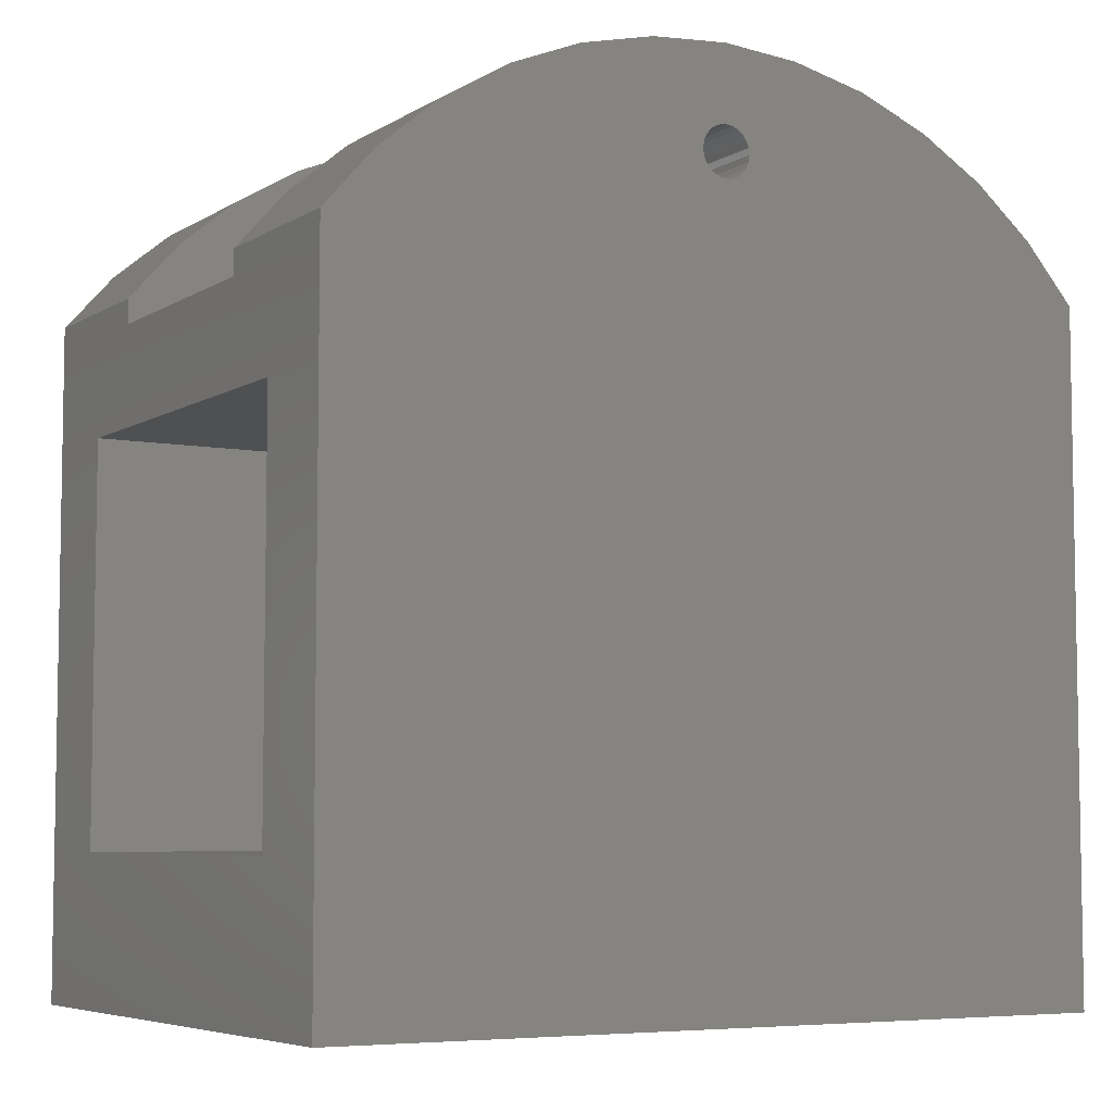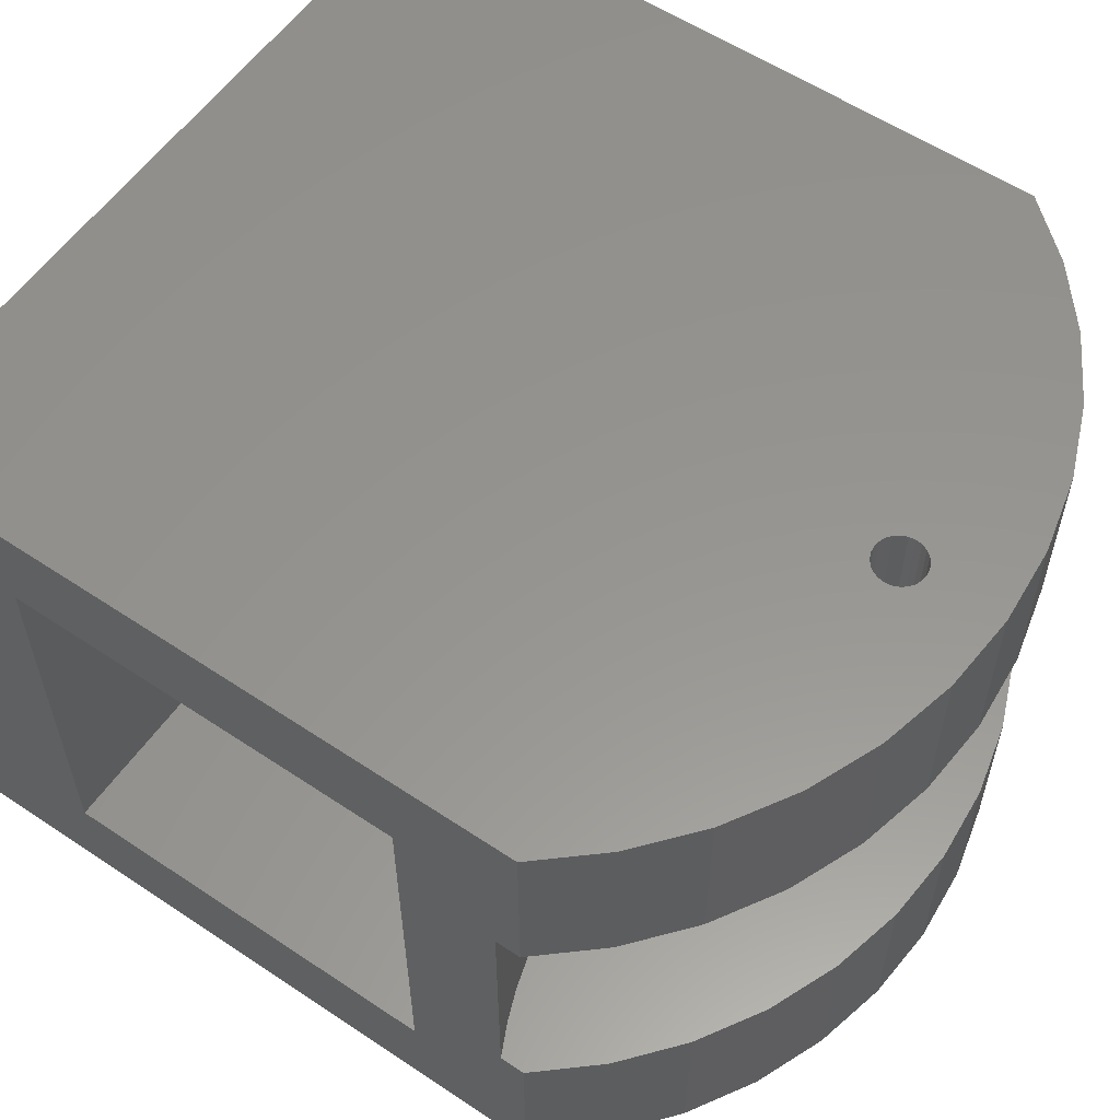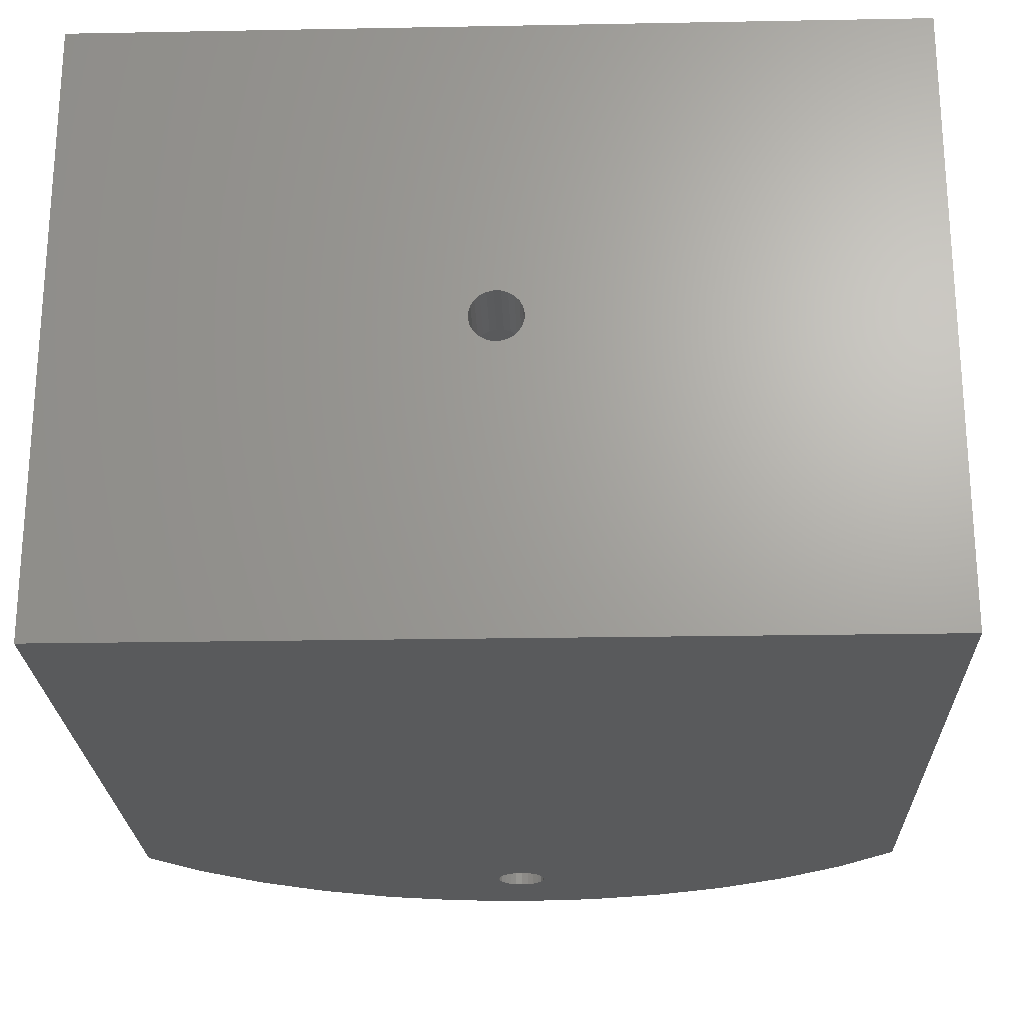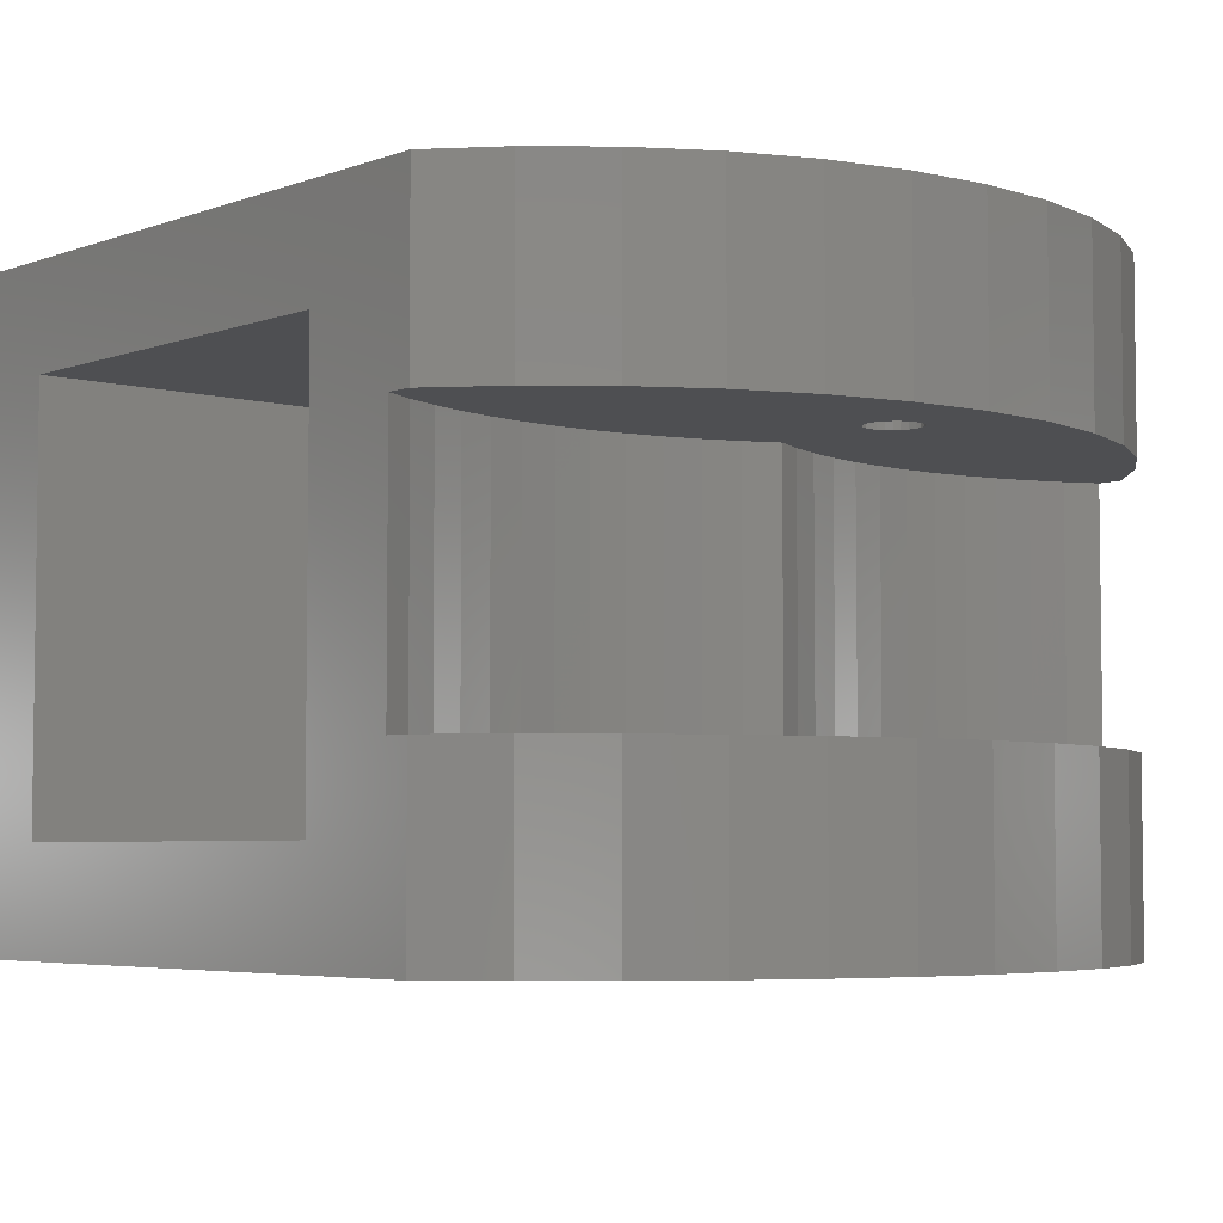
<metadata>
{"format":"stl","ext":"stl","renderer":"f3d","projection":"perspective","resolution":1024,"background":"white","views":[{"elev":-6.0,"azim":-30.5,"up":"+Z"},{"elev":57.5,"azim":-55.3,"up":"+Y"},{"elev":-23.1,"azim":-178.2,"up":"+Y"},{"elev":-4.8,"azim":-41.0,"up":"+Y"}]}
</metadata>
<code>
# stl→obj: 270 verts, 552 faces
v 0.9062 0.9124 0.1875
v 0.8124 0.75 0.375
v 0.8124 0.75 0.1875
v 0.9062 0.9124 0.375
v 0.9062 0.5876 0.375
v 1.094 0.5876 0.1875
v 0.9062 0.5876 0.1875
v 1.094 0.5876 0.375
v 2 1.25 1.375
v 0 0.25 1.375
v 0 1.25 1.375
v 2 0.25 1.375
v 2 0.25 0.375
v 0 0.25 0.375
v 0.9382 0.7402 0.1875
v 0.9428 0.7245 0.1875
v 0.9514 0.7106 0.1875
v 0.9632 0.6994 0.1875
v 0.9378 0.7565 0.1875
v 0.9776 0.6916 0.1875
v 0.9934 0.6878 0.1875
v 1.01 0.6883 0.1875
v 1.025 0.6929 0.1875
v 1.039 0.7015 0.1875
v 1.051 0.7133 0.1875
v 1.058 0.7276 0.1875
v 1.062 0.7435 0.1875
v 0.9606 0.7985 0.1875
v 1.094 0.9124 0.1875
v 0.9493 0.7867 0.1875
v 0.9416 0.7724 0.1875
v 0.9745 0.8071 0.1875
v 0.9901 0.8117 0.1875
v 1.006 0.8122 0.1875
v 1.022 0.8084 0.1875
v 1.037 0.8006 0.1875
v 1.048 0.7894 0.1875
v 1.057 0.7755 0.1875
v 1.062 0.7598 0.1875
v 1.187 0.75 0.1875
v 0 1.5 0
v 0.9606 0.7985 0
v 0 0 0
v 2 1.5 0
v 0.9493 0.7867 0
v 0.9416 0.7724 0
v 0.9378 0.7565 0
v 0.9745 0.8071 0
v 0.9901 0.8117 0
v 1.006 0.8122 0
v 1.022 0.8084 0
v 1.037 0.8006 0
v 1.048 0.7894 0
v 1.057 0.7755 0
v 1.062 0.7598 0
v 1.062 0.7435 0
v 0.9632 0.6994 0
v 2 0 0
v 0.9514 0.7106 0
v 0.9428 0.7245 0
v 0.9382 0.7402 0
v 0.9776 0.6916 0
v 0.9934 0.6878 0
v 1.01 0.6883 0
v 1.025 0.6929 0
v 1.039 0.7015 0
v 1.051 0.7133 0
v 1.058 0.7276 0
v 1.094 0.9124 0.375
v 1.187 0.75 0.375
v 0 1.5 1.687
v 0 1.063 1.625
v 0 1.063 1.687
v 0 1.25 0.375
v 0 0 1.687
v 0 0.4375 1.687
v 0 0.4375 1.625
v 2 0 1.687
v 1.873 0 1.832
v 0.1274 0 1.832
v 1 0 1.875
v 1.724 0 1.956
v 1.016 0 1.877
v 1.031 0 1.883
v 1.044 0 1.893
v 1.054 0 1.906
v 1.06 0 1.921
v 1.062 0 1.937
v 1.06 0 1.954
v 1.054 0 1.969
v 1.559 0 2.056
v 1.044 0 1.982
v 1.031 0 1.992
v 1.016 0 1.998
v 1 0 2
v 0.2755 0 1.956
v 0.9838 0 1.877
v 0.9688 0 1.883
v 0.9558 0 1.893
v 0.9459 0 1.906
v 0.9396 0 1.921
v 0.9375 0 1.937
v 0.9396 0 1.954
v 0.9459 0 1.969
v 0.441 0 2.056
v 0.9558 0 1.982
v 0.9688 0 1.992
v 0.9838 0 1.998
v 1.38 0 2.128
v 0.6198 0 2.128
v 1.192 0 2.173
v 0.8076 0 2.173
v 1 0 2.187
v 2 1.5 1.687
v 0.1274 1.5 1.832
v 1.873 1.5 1.832
v 1 1.5 1.875
v 0.2755 1.5 1.956
v 0.9838 1.5 1.877
v 0.9688 1.5 1.883
v 0.9558 1.5 1.893
v 0.9459 1.5 1.906
v 0.9396 1.5 1.921
v 0.9375 1.5 1.937
v 0.9396 1.5 1.954
v 0.9459 1.5 1.969
v 0.441 1.5 2.056
v 0.9558 1.5 1.982
v 0.9688 1.5 1.992
v 0.9838 1.5 1.998
v 1 1.5 2
v 1.724 1.5 1.956
v 1.016 1.5 1.877
v 1.031 1.5 1.883
v 1.044 1.5 1.893
v 1.054 1.5 1.906
v 1.06 1.5 1.921
v 1.062 1.5 1.937
v 1.06 1.5 1.954
v 1.054 1.5 1.969
v 1.559 1.5 2.056
v 1.044 1.5 1.982
v 1.031 1.5 1.992
v 1.016 1.5 1.998
v 0.6198 1.5 2.128
v 1.38 1.5 2.128
v 0.8076 1.5 2.173
v 1.192 1.5 2.173
v 1 1.5 2.187
v 2 1.25 0.375
v 1 0.4375 2.187
v 1.192 0.4375 2.173
v 0.1274 0.4375 1.832
v 1.559 0.4375 2.056
v 1.724 0.4375 1.956
v 1.38 0.4375 2.128
v 2 0.4375 1.687
v 1.873 0.4375 1.832
v 0.2755 0.4375 1.956
v 0.441 0.4375 2.056
v 0.6198 0.4375 2.128
v 0.8076 0.4375 2.173
v 1 0.4375 1.875
v 0.9838 0.4375 1.877
v 0.9688 0.4375 1.883
v 0.9558 0.4375 1.893
v 0.9459 0.4375 1.906
v 0.9396 0.4375 1.921
v 0.9375 0.4375 1.937
v 0.9396 0.4375 1.954
v 0.9459 0.4375 1.969
v 0.9558 0.4375 1.982
v 0.9688 0.4375 1.992
v 0.9838 0.4375 1.998
v 1 0.4375 2
v 0.4133 0.4375 1.504
v 0.5867 0.4375 1.504
v 0.5 0.4375 1.5
v 0.3272 0.4375 1.514
v 0.6728 0.4375 1.514
v 0.2423 0.4375 1.532
v 0.7577 0.4375 1.532
v 0.1591 0.4375 1.556
v 0.8409 0.4375 1.556
v 0.07814 0.4375 1.587
v 0.9219 0.4375 1.587
v 1 0.4375 1.625
v 2 0.4375 1.625
v 1.016 0.4375 1.877
v 1.031 0.4375 1.883
v 1.044 0.4375 1.893
v 1.054 0.4375 1.906
v 1.06 0.4375 1.921
v 1.062 0.4375 1.937
v 1.06 0.4375 1.954
v 1.054 0.4375 1.969
v 1.044 0.4375 1.982
v 1.031 0.4375 1.992
v 1.016 0.4375 1.998
v 1.413 0.4375 1.504
v 1.587 0.4375 1.504
v 1.5 0.4375 1.5
v 1.327 0.4375 1.514
v 1.673 0.4375 1.514
v 1.242 0.4375 1.532
v 1.758 0.4375 1.532
v 1.159 0.4375 1.556
v 1.841 0.4375 1.556
v 1.078 0.4375 1.587
v 1.922 0.4375 1.587
v 1.38 1.063 2.128
v 1.192 1.063 2.173
v 1.724 1.063 1.956
v 1.559 1.063 2.056
v 1.873 1.063 1.832
v 0.2755 1.063 1.956
v 0.1274 1.063 1.832
v 0.6198 1.063 2.128
v 0.441 1.063 2.056
v 0.8076 1.063 2.173
v 1 1.063 2.187
v 2 1.063 1.625
v 2 1.063 1.687
v 1.5 1.063 1.5
v 1.587 1.063 1.504
v 1.413 1.063 1.504
v 1.327 1.063 1.514
v 1.242 1.063 1.532
v 1.159 1.063 1.556
v 1.078 1.063 1.587
v 1 1.063 1.625
v 1.922 1.063 1.587
v 1.841 1.063 1.556
v 1.758 1.063 1.532
v 1.673 1.063 1.514
v 1 1.063 1.875
v 1.016 1.063 1.877
v 1.031 1.063 1.883
v 1.044 1.063 1.893
v 1.054 1.063 1.906
v 1.06 1.063 1.921
v 1.062 1.063 1.937
v 1.06 1.063 1.954
v 1.054 1.063 1.969
v 1.044 1.063 1.982
v 1.031 1.063 1.992
v 1.016 1.063 1.998
v 1 1.063 2
v 0.9838 1.063 1.877
v 0.9688 1.063 1.883
v 0.9558 1.063 1.893
v 0.9459 1.063 1.906
v 0.9396 1.063 1.921
v 0.9375 1.063 1.937
v 0.9396 1.063 1.954
v 0.9459 1.063 1.969
v 0.9558 1.063 1.982
v 0.9688 1.063 1.992
v 0.9838 1.063 1.998
v 0.5867 1.062 1.504
v 0.4133 1.062 1.504
v 0.5 1.062 1.5
v 0.6728 1.062 1.514
v 0.3272 1.062 1.514
v 0.7577 1.062 1.532
v 0.2423 1.062 1.532
v 0.1591 1.062 1.556
v 0.8409 1.062 1.556
v 0.9219 1.062 1.587
v 0.07814 1.062 1.587
f 1 2 3
f 2 1 4
f 5 6 7
f 6 5 8
f 9 10 11
f 10 9 12
f 3 5 7
f 5 3 2
f 10 13 14
f 13 10 12
f 7 1 3
f 1 7 15
f 15 7 16
f 16 7 17
f 17 7 18
f 18 7 6
f 1 15 19
f 18 6 20
f 20 6 21
f 21 6 22
f 22 6 23
f 23 6 24
f 24 6 25
f 25 6 26
f 26 6 27
f 1 28 29
f 28 1 30
f 30 1 31
f 31 1 19
f 29 28 32
f 29 32 33
f 29 33 34
f 29 34 35
f 29 35 36
f 29 36 37
f 29 37 38
f 29 38 39
f 29 39 27
f 29 27 6
f 29 6 40
f 41 42 43
f 42 41 44
f 43 42 45
f 43 45 46
f 43 46 47
f 42 44 48
f 48 44 49
f 49 44 50
f 50 44 51
f 51 44 52
f 52 44 53
f 53 44 54
f 54 44 55
f 55 44 56
f 43 57 58
f 57 43 59
f 59 43 60
f 60 43 61
f 61 43 47
f 58 57 62
f 58 62 63
f 58 63 64
f 58 64 65
f 58 65 66
f 58 66 67
f 58 67 68
f 58 68 56
f 58 56 44
f 69 40 70
f 40 69 29
f 71 72 73
f 72 71 11
f 11 71 74
f 43 14 41
f 14 43 10
f 41 14 74
f 41 74 71
f 75 10 43
f 10 75 76
f 10 76 77
f 10 77 11
f 11 77 72
f 78 43 58
f 43 78 75
f 75 78 79
f 75 79 80
f 80 79 81
f 81 79 82
f 81 82 83
f 83 82 84
f 84 82 85
f 85 82 86
f 86 82 87
f 87 82 88
f 88 82 89
f 89 82 90
f 90 82 91
f 90 91 92
f 92 91 93
f 93 91 94
f 94 91 95
f 81 96 80
f 96 81 97
f 96 97 98
f 96 98 99
f 96 99 100
f 96 100 101
f 96 101 102
f 96 102 103
f 96 103 104
f 96 104 105
f 105 104 106
f 105 106 107
f 105 107 108
f 105 108 95
f 105 95 91
f 105 91 109
f 105 109 110
f 110 109 111
f 110 111 112
f 112 111 113
f 71 44 41
f 44 71 114
f 114 71 115
f 114 115 116
f 116 115 117
f 117 115 118
f 117 118 119
f 119 118 120
f 120 118 121
f 121 118 122
f 122 118 123
f 123 118 124
f 124 118 125
f 125 118 126
f 126 118 127
f 126 127 128
f 128 127 129
f 129 127 130
f 130 127 131
f 117 132 116
f 132 117 133
f 132 133 134
f 132 134 135
f 132 135 136
f 132 136 137
f 132 137 138
f 132 138 139
f 132 139 140
f 132 140 141
f 141 140 142
f 141 142 143
f 141 143 144
f 141 144 131
f 141 131 127
f 141 127 145
f 141 145 146
f 146 145 147
f 146 147 148
f 148 147 149
f 69 1 29
f 1 69 4
f 9 74 150
f 74 9 11
f 111 151 113
f 151 111 152
f 153 75 80
f 75 153 76
f 82 154 91
f 154 82 155
f 91 156 109
f 156 91 154
f 157 79 78
f 79 157 158
f 96 153 80
f 153 96 159
f 110 160 105
f 160 110 161
f 109 152 111
f 152 109 156
f 113 162 112
f 162 113 151
f 112 161 110
f 161 112 162
f 79 155 82
f 155 79 158
f 105 159 96
f 159 105 160
f 159 163 153
f 163 159 164
f 164 159 165
f 165 159 166
f 166 159 167
f 167 159 168
f 168 159 169
f 169 159 170
f 170 159 171
f 171 159 160
f 171 160 172
f 172 160 173
f 173 160 174
f 174 160 175
f 176 177 178
f 177 176 179
f 177 179 180
f 180 179 181
f 180 181 182
f 182 181 183
f 182 183 184
f 184 183 185
f 184 185 186
f 186 185 77
f 186 77 187
f 187 77 76
f 187 76 188
f 188 76 157
f 157 76 153
f 157 153 158
f 158 153 163
f 158 163 155
f 155 163 189
f 155 189 190
f 155 190 191
f 155 191 192
f 155 192 193
f 155 193 194
f 155 194 195
f 155 195 196
f 155 196 154
f 154 196 197
f 154 197 198
f 154 198 199
f 154 199 175
f 154 175 160
f 154 160 161
f 154 161 156
f 156 161 162
f 156 162 152
f 152 162 151
f 200 201 202
f 201 200 203
f 201 203 204
f 204 203 205
f 204 205 206
f 206 205 207
f 206 207 208
f 208 207 209
f 208 209 210
f 210 209 187
f 210 187 188
f 211 148 212
f 148 211 146
f 213 141 214
f 141 213 132
f 214 146 211
f 146 214 141
f 215 132 213
f 132 215 116
f 216 115 217
f 115 216 118
f 218 127 219
f 127 218 145
f 115 73 217
f 73 115 71
f 220 145 218
f 145 220 147
f 219 118 216
f 118 219 127
f 221 147 220
f 147 221 149
f 212 149 221
f 149 212 148
f 70 6 8
f 6 70 40
f 14 5 74
f 5 14 13
f 74 5 2
f 5 13 8
f 8 13 70
f 74 4 150
f 4 74 2
f 150 4 69
f 150 69 70
f 150 70 13
f 58 13 78
f 13 58 44
f 13 44 150
f 150 44 9
f 9 188 12
f 188 9 222
f 222 9 223
f 223 9 114
f 114 9 44
f 78 12 157
f 12 78 13
f 157 12 188
f 114 215 223
f 215 114 116
f 201 224 202
f 224 201 225
f 202 226 200
f 226 202 224
f 200 227 203
f 227 200 226
f 203 228 205
f 228 203 227
f 205 229 207
f 229 205 228
f 207 230 209
f 230 207 229
f 209 231 187
f 231 209 230
f 188 232 210
f 232 188 222
f 210 233 208
f 233 210 232
f 208 234 206
f 234 208 233
f 206 235 204
f 235 206 234
f 204 225 201
f 225 204 235
f 213 236 215
f 236 213 237
f 237 213 238
f 238 213 239
f 239 213 240
f 240 213 241
f 241 213 242
f 242 213 243
f 243 213 244
f 244 213 214
f 244 214 245
f 245 214 246
f 246 214 247
f 247 214 248
f 225 226 224
f 226 225 235
f 226 235 227
f 227 235 234
f 227 234 228
f 228 234 229
f 229 234 233
f 229 233 232
f 229 232 230
f 230 232 222
f 230 222 231
f 231 222 223
f 231 223 72
f 72 223 73
f 73 223 215
f 73 215 217
f 217 215 236
f 217 236 216
f 216 236 249
f 216 249 250
f 216 250 251
f 216 251 252
f 216 252 253
f 216 253 254
f 216 254 255
f 216 255 256
f 216 256 219
f 219 256 257
f 219 257 258
f 219 258 259
f 219 259 248
f 219 248 214
f 219 214 211
f 219 211 218
f 218 211 212
f 218 212 220
f 220 212 221
f 260 261 262
f 261 260 263
f 261 263 264
f 264 263 265
f 264 265 266
f 266 265 267
f 267 265 268
f 267 268 269
f 267 269 270
f 270 269 231
f 270 231 72
f 177 262 178
f 262 177 260
f 178 261 176
f 261 178 262
f 176 264 179
f 264 176 261
f 179 266 181
f 266 179 264
f 181 267 183
f 267 181 266
f 183 270 185
f 270 183 267
f 185 72 77
f 72 185 270
f 187 269 186
f 269 187 231
f 186 268 184
f 268 186 269
f 184 265 182
f 265 184 268
f 182 263 180
f 263 182 265
f 180 260 177
f 260 180 263
f 84 189 83
f 189 84 190
f 198 94 199
f 94 198 93
f 192 85 86
f 85 192 191
f 174 95 108
f 95 174 175
f 174 107 173
f 107 174 108
f 173 106 172
f 106 173 107
f 170 104 103
f 104 170 171
f 168 102 101
f 102 168 169
f 166 100 99
f 100 166 167
f 171 106 104
f 106 171 172
f 98 166 99
f 166 98 165
f 169 103 102
f 103 169 170
f 97 165 98
f 165 97 164
f 97 163 164
f 163 97 81
f 193 86 87
f 86 193 192
f 194 87 88
f 87 194 193
f 197 93 198
f 93 197 92
f 199 95 175
f 95 199 94
f 167 101 100
f 101 167 168
f 83 163 81
f 163 83 189
f 85 190 84
f 190 85 191
f 195 88 89
f 88 195 194
f 196 89 90
f 89 196 195
f 197 90 92
f 90 197 196
f 130 258 129
f 258 130 259
f 137 240 241
f 240 137 136
f 237 117 236
f 117 237 133
f 243 138 242
f 138 243 139
f 239 134 238
f 134 239 135
f 238 133 237
f 133 238 134
f 144 248 131
f 248 144 247
f 142 246 143
f 246 142 245
f 140 243 244
f 243 140 139
f 142 244 245
f 244 142 140
f 143 247 144
f 247 143 246
f 129 257 128
f 257 129 258
f 138 241 242
f 241 138 137
f 136 239 240
f 239 136 135
f 126 257 256
f 257 126 128
f 131 259 130
f 259 131 248
f 125 256 255
f 256 125 126
f 250 121 251
f 121 250 120
f 236 119 249
f 119 236 117
f 249 120 250
f 120 249 119
f 121 252 251
f 252 121 122
f 123 254 253
f 254 123 124
f 124 255 254
f 255 124 125
f 122 253 252
f 253 122 123
f 34 49 50
f 49 34 33
f 35 50 51
f 50 35 34
f 36 51 52
f 51 36 35
f 37 52 53
f 52 37 36
f 37 54 38
f 54 37 53
f 38 55 39
f 55 38 54
f 39 56 27
f 56 39 55
f 27 68 26
f 68 27 56
f 26 67 25
f 67 26 68
f 25 66 24
f 66 25 67
f 23 66 65
f 66 23 24
f 22 65 64
f 65 22 23
f 21 64 63
f 64 21 22
f 20 63 62
f 63 20 21
f 18 62 57
f 62 18 20
f 17 57 59
f 57 17 18
f 60 17 59
f 17 60 16
f 61 16 60
f 16 61 15
f 47 15 61
f 15 47 19
f 46 19 47
f 19 46 31
f 45 31 46
f 31 45 30
f 42 30 45
f 30 42 28
f 32 42 48
f 42 32 28
f 33 48 49
f 48 33 32

</code>
